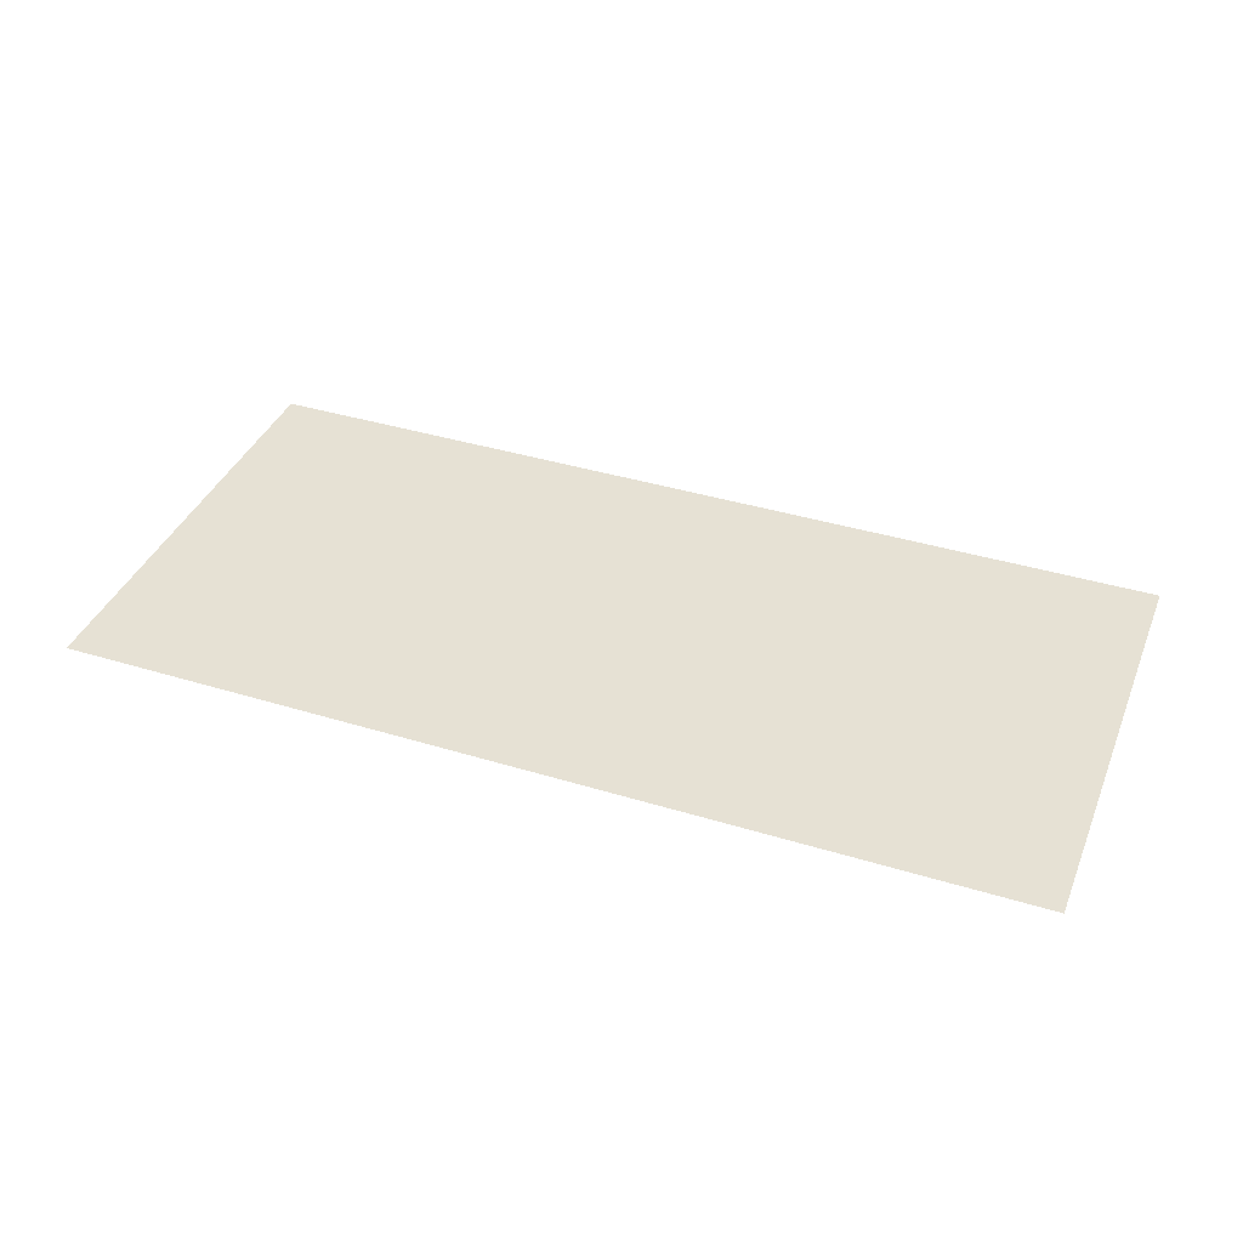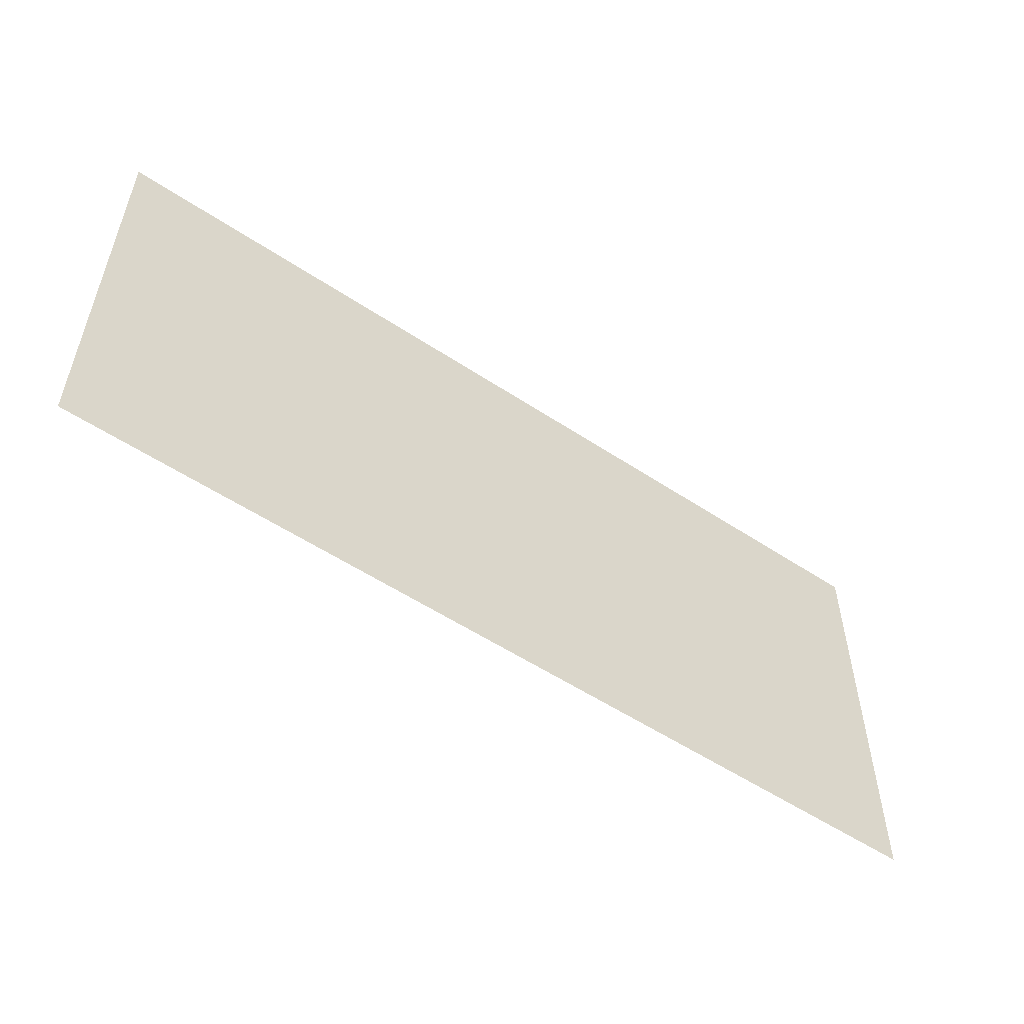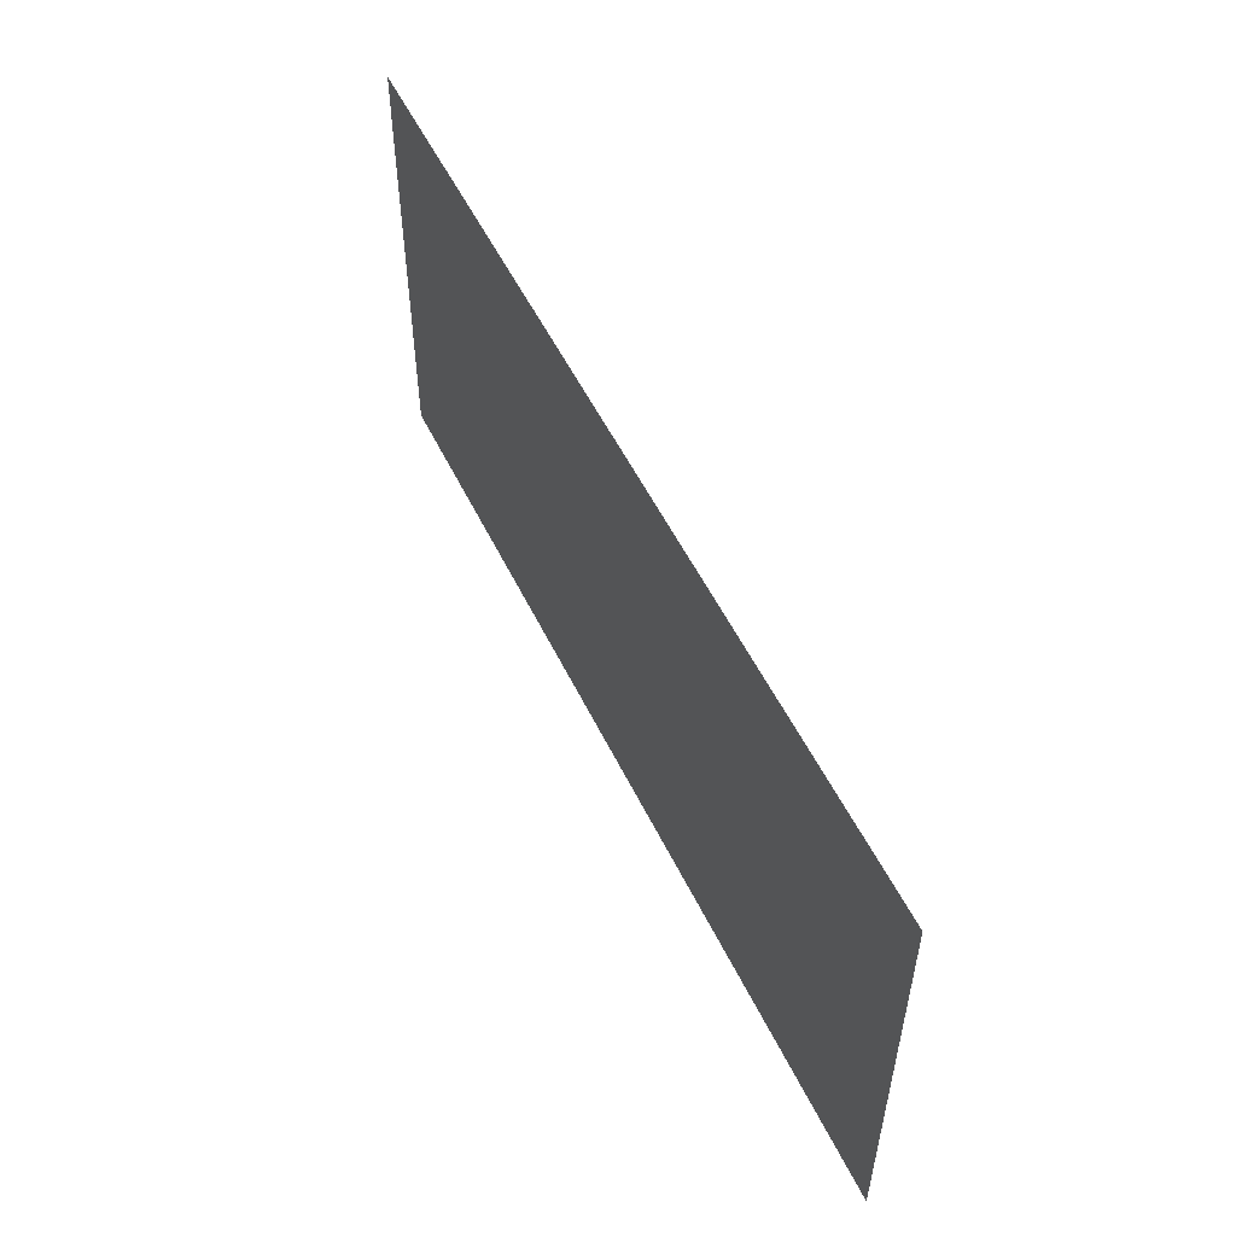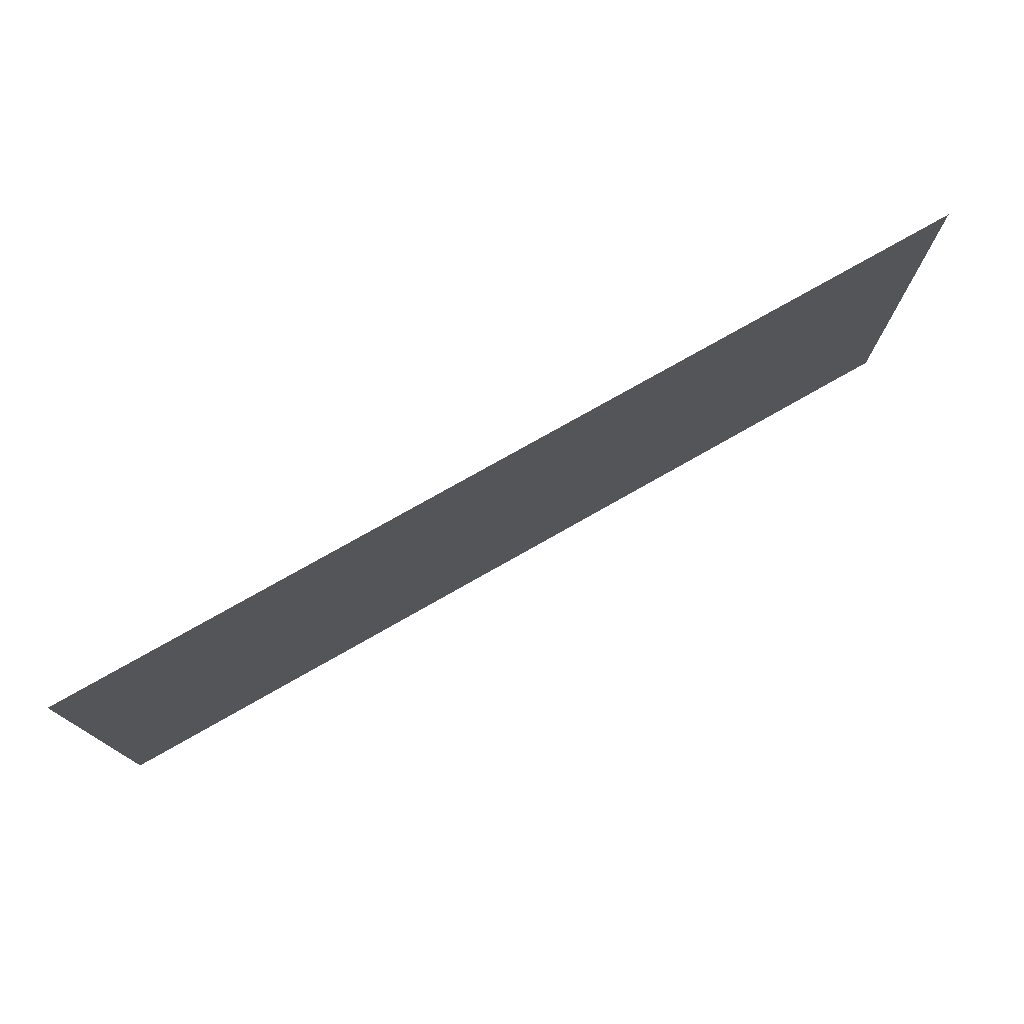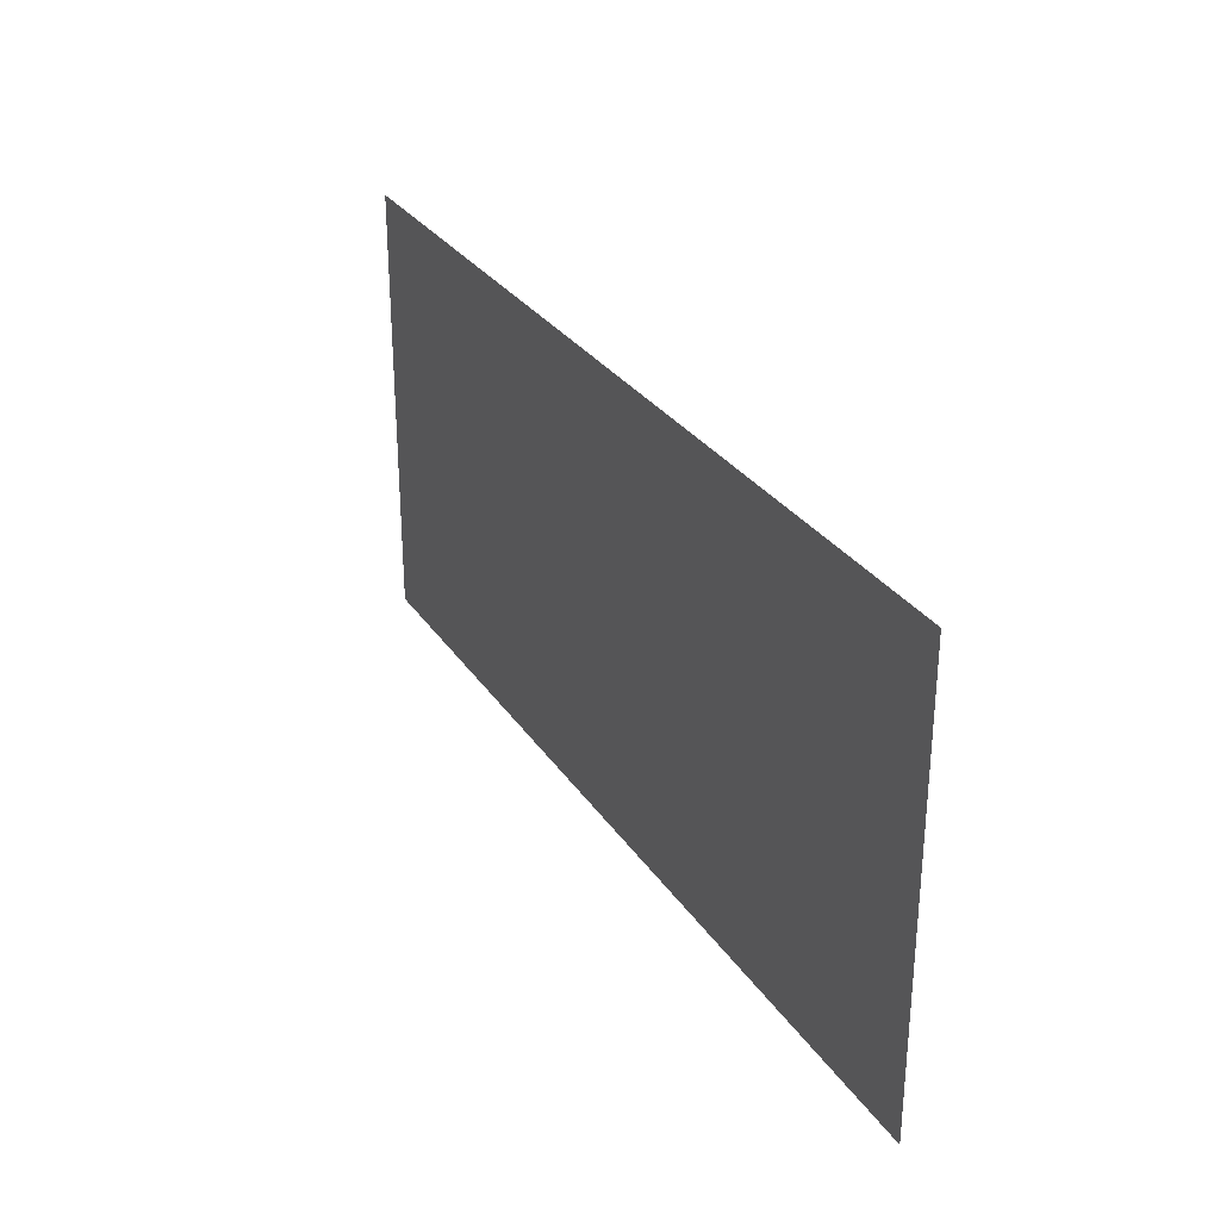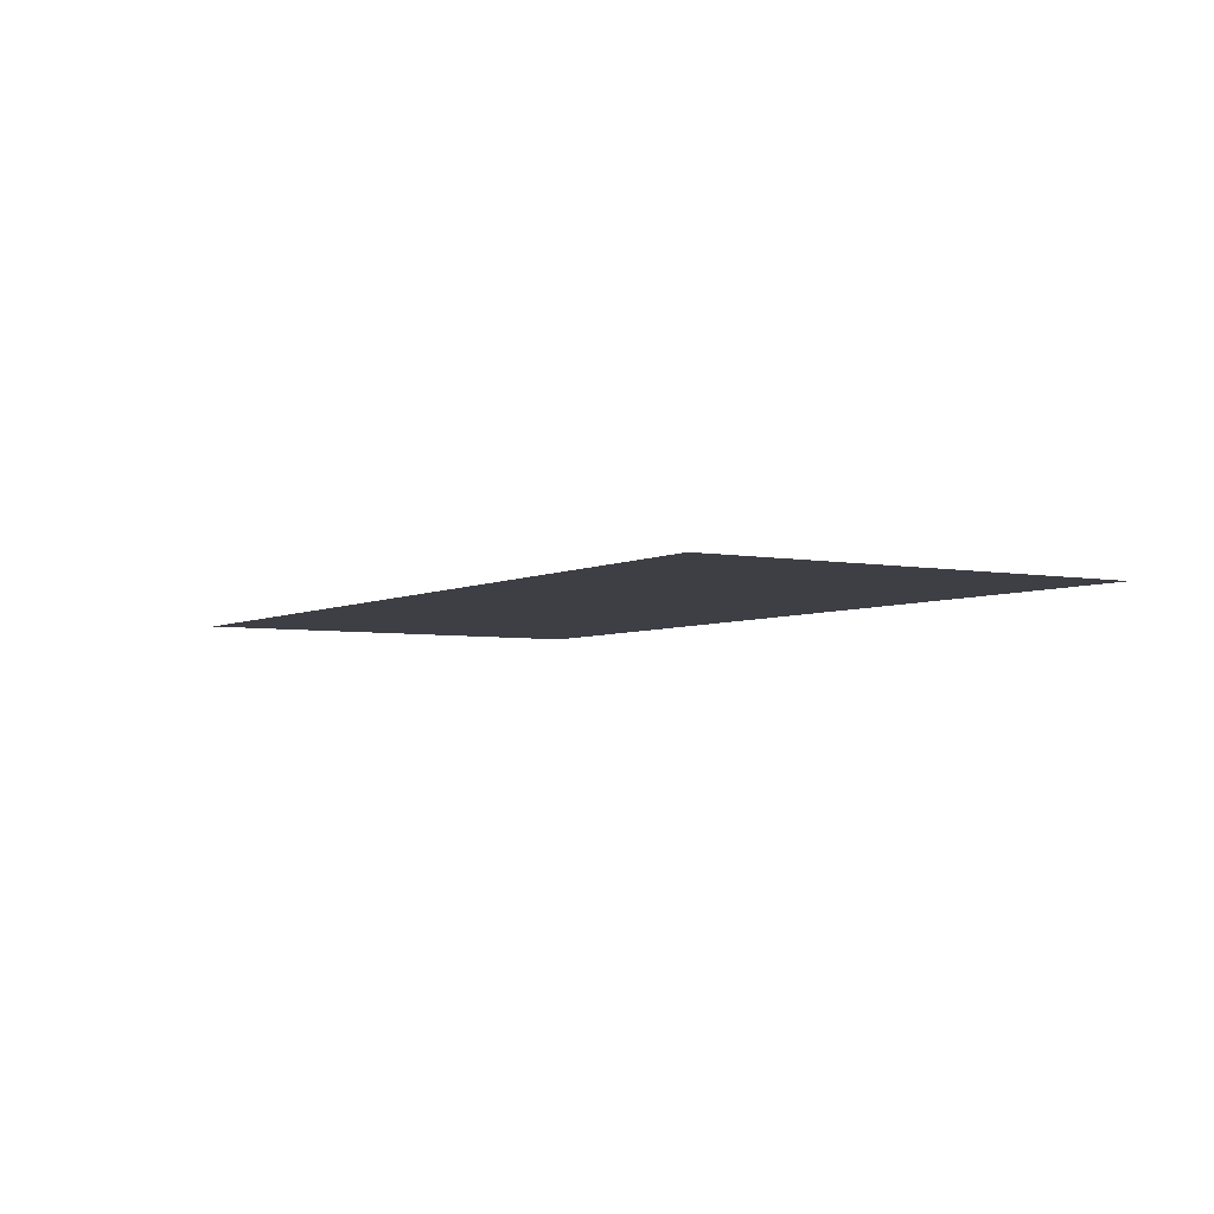
<metadata>
{"format":"obj","ext":"obj","renderer":"f3d","projection":"perspective","resolution":1024,"background":"white","views":[{"elev":39.0,"azim":-159.0,"up":"+Z"},{"elev":-54.2,"azim":144.8,"up":"+Y"},{"elev":53.3,"azim":64.6,"up":"+Y"},{"elev":76.2,"azim":150.4,"up":"+Y"},{"elev":29.5,"azim":62.6,"up":"+Y"},{"elev":-4.4,"azim":-121.8,"up":"+Z"}]}
</metadata>
<code>
v -9.5 -9 0
v -8.5 -9 0
v -7.5 -9 0
v -6.5 -9 0
v -5.5 -9 0
v -4.5 -9 0
v -3.5 -9 0
v -2.5 -9 0
v -1.5 -9 0
v -0.5 -9 0
v 0.5 -9 0
v 1.5 -9 0
v 2.5 -9 0
v 3.5 -9 0
v 4.5 -9 0
v 5.5 -9 0
v 6.5 -9 0
v 7.5 -9 0
v 8.5 -9 0
v 9.5 -9 0
v -9.5 -8 0
v -8.5 -8 0
v -7.5 -8 0
v -6.5 -8 0
v -5.5 -8 0
v -4.5 -8 0
v -3.5 -8 0
v -2.5 -8 0
v -1.5 -8 0
v -0.5 -8 0
v 0.5 -8 0
v 1.5 -8 0
v 2.5 -8 0
v 3.5 -8 0
v 4.5 -8 0
v 5.5 -8 0
v 6.5 -8 0
v 7.5 -8 0
v 8.5 -8 0
v 9.5 -8 0
v -9.5 -7 0
v -8.5 -7 0
v -7.5 -7 0
v -6.5 -7 0
v -5.5 -7 0
v -4.5 -7 0
v -3.5 -7 0
v -2.5 -7 0
v -1.5 -7 0
v -0.5 -7 0
v 0.5 -7 0
v 1.5 -7 0
v 2.5 -7 0
v 3.5 -7 0
v 4.5 -7 0
v 5.5 -7 0
v 6.5 -7 0
v 7.5 -7 0
v 8.5 -7 0
v 9.5 -7 0
v -9.5 -6 0
v -8.5 -6 0
v -7.5 -6 0
v -6.5 -6 0
v -5.5 -6 0
v -4.5 -6 0
v -3.5 -6 0
v -2.5 -6 0
v -1.5 -6 0
v -0.5 -6 0
v 0.5 -6 0
v 1.5 -6 0
v 2.5 -6 0
v 3.5 -6 0
v 4.5 -6 0
v 5.5 -6 0
v 6.5 -6 0
v 7.5 -6 0
v 8.5 -6 0
v 9.5 -6 0
v -9.5 -5 0
v -8.5 -5 0
v -7.5 -5 0
v -6.5 -5 0
v -5.5 -5 0
v -4.5 -5 0
v -3.5 -5 0
v -2.5 -5 0
v -1.5 -5 0
v -0.5 -5 0
v 0.5 -5 0
v 1.5 -5 0
v 2.5 -5 0
v 3.5 -5 0
v 4.5 -5 0
v 5.5 -5 0
v 6.5 -5 0
v 7.5 -5 0
v 8.5 -5 0
v 9.5 -5 0
v -9.5 -4 0
v -8.5 -4 0
v -7.5 -4 0
v -6.5 -4 0
v -5.5 -4 0
v -4.5 -4 0
v -3.5 -4 0
v -2.5 -4 0
v -1.5 -4 0
v -0.5 -4 0
v 0.5 -4 0
v 1.5 -4 0
v 2.5 -4 0
v 3.5 -4 0
v 4.5 -4 0
v 5.5 -4 0
v 6.5 -4 0
v 7.5 -4 0
v 8.5 -4 0
v 9.5 -4 0
v -9.5 -3 0
v -8.5 -3 0
v -7.5 -3 0
v -6.5 -3 0
v -5.5 -3 0
v -4.5 -3 0
v -3.5 -3 0
v -2.5 -3 0
v -1.5 -3 0
v -0.5 -3 0
v 0.5 -3 0
v 1.5 -3 0
v 2.5 -3 0
v 3.5 -3 0
v 4.5 -3 0
v 5.5 -3 0
v 6.5 -3 0
v 7.5 -3 0
v 8.5 -3 0
v 9.5 -3 0
v -9.5 -2 0
v -8.5 -2 0
v -7.5 -2 0
v -6.5 -2 0
v -5.5 -2 0
v -4.5 -2 0
v -3.5 -2 0
v -2.5 -2 0
v -1.5 -2 0
v -0.5 -2 0
v 0.5 -2 0
v 1.5 -2 0
v 2.5 -2 0
v 3.5 -2 0
v 4.5 -2 0
v 5.5 -2 0
v 6.5 -2 0
v 7.5 -2 0
v 8.5 -2 0
v 9.5 -2 0
v -9.5 -1 0
v -8.5 -1 0
v -7.5 -1 0
v -6.5 -1 0
v -5.5 -1 0
v -4.5 -1 0
v -3.5 -1 0
v -2.5 -1 0
v -1.5 -1 0
v -0.5 -1 0
v 0.5 -1 0
v 1.5 -1 0
v 2.5 -1 0
v 3.5 -1 0
v 4.5 -1 0
v 5.5 -1 0
v 6.5 -1 0
v 7.5 -1 0
v 8.5 -1 0
v 9.5 -1 0
v -9.5 0 0
v -8.5 0 0
v -7.5 0 0
v -6.5 0 0
v -5.5 0 0
v -4.5 0 0
v -3.5 0 0
v -2.5 0 0
v -1.5 0 0
v -0.5 0 0
v 0.5 0 0
v 1.5 0 0
v 2.5 0 0
v 3.5 0 0
v 4.5 0 0
v 5.5 0 0
v 6.5 0 0
v 7.5 0 0
v 8.5 0 0
v 9.5 0 0
f 1 21 2
f 21 22 2
f 2 22 3
f 22 23 3
f 3 23 4
f 23 24 4
f 4 24 5
f 24 25 5
f 5 25 6
f 25 26 6
f 6 26 7
f 26 27 7
f 7 27 8
f 27 28 8
f 8 28 9
f 28 29 9
f 9 29 10
f 29 30 10
f 10 30 11
f 30 31 11
f 11 31 12
f 31 32 12
f 12 32 13
f 32 33 13
f 13 33 14
f 33 34 14
f 14 34 15
f 34 35 15
f 15 35 16
f 35 36 16
f 16 36 17
f 36 37 17
f 17 37 18
f 37 38 18
f 18 38 19
f 38 39 19
f 19 39 20
f 39 40 20
f 21 41 22
f 41 42 22
f 22 42 23
f 42 43 23
f 23 43 24
f 43 44 24
f 24 44 25
f 44 45 25
f 25 45 26
f 45 46 26
f 26 46 27
f 46 47 27
f 27 47 28
f 47 48 28
f 28 48 29
f 48 49 29
f 29 49 30
f 49 50 30
f 30 50 31
f 50 51 31
f 31 51 32
f 51 52 32
f 32 52 33
f 52 53 33
f 33 53 34
f 53 54 34
f 34 54 35
f 54 55 35
f 35 55 36
f 55 56 36
f 36 56 37
f 56 57 37
f 37 57 38
f 57 58 38
f 38 58 39
f 58 59 39
f 39 59 40
f 59 60 40
f 41 61 42
f 61 62 42
f 42 62 43
f 62 63 43
f 43 63 44
f 63 64 44
f 44 64 45
f 64 65 45
f 45 65 46
f 65 66 46
f 46 66 47
f 66 67 47
f 47 67 48
f 67 68 48
f 48 68 49
f 68 69 49
f 49 69 50
f 69 70 50
f 50 70 51
f 70 71 51
f 51 71 52
f 71 72 52
f 52 72 53
f 72 73 53
f 53 73 54
f 73 74 54
f 54 74 55
f 74 75 55
f 55 75 56
f 75 76 56
f 56 76 57
f 76 77 57
f 57 77 58
f 77 78 58
f 58 78 59
f 78 79 59
f 59 79 60
f 79 80 60
f 61 81 62
f 81 82 62
f 62 82 63
f 82 83 63
f 63 83 64
f 83 84 64
f 64 84 65
f 84 85 65
f 65 85 66
f 85 86 66
f 66 86 67
f 86 87 67
f 67 87 68
f 87 88 68
f 68 88 69
f 88 89 69
f 69 89 70
f 89 90 70
f 70 90 71
f 90 91 71
f 71 91 72
f 91 92 72
f 72 92 73
f 92 93 73
f 73 93 74
f 93 94 74
f 74 94 75
f 94 95 75
f 75 95 76
f 95 96 76
f 76 96 77
f 96 97 77
f 77 97 78
f 97 98 78
f 78 98 79
f 98 99 79
f 79 99 80
f 99 100 80
f 81 101 82
f 101 102 82
f 82 102 83
f 102 103 83
f 83 103 84
f 103 104 84
f 84 104 85
f 104 105 85
f 85 105 86
f 105 106 86
f 86 106 87
f 106 107 87
f 87 107 88
f 107 108 88
f 88 108 89
f 108 109 89
f 89 109 90
f 109 110 90
f 90 110 91
f 110 111 91
f 91 111 92
f 111 112 92
f 92 112 93
f 112 113 93
f 93 113 94
f 113 114 94
f 94 114 95
f 114 115 95
f 95 115 96
f 115 116 96
f 96 116 97
f 116 117 97
f 97 117 98
f 117 118 98
f 98 118 99
f 118 119 99
f 99 119 100
f 119 120 100
f 101 121 102
f 121 122 102
f 102 122 103
f 122 123 103
f 103 123 104
f 123 124 104
f 104 124 105
f 124 125 105
f 105 125 106
f 125 126 106
f 106 126 107
f 126 127 107
f 107 127 108
f 127 128 108
f 108 128 109
f 128 129 109
f 109 129 110
f 129 130 110
f 110 130 111
f 130 131 111
f 111 131 112
f 131 132 112
f 112 132 113
f 132 133 113
f 113 133 114
f 133 134 114
f 114 134 115
f 134 135 115
f 115 135 116
f 135 136 116
f 116 136 117
f 136 137 117
f 117 137 118
f 137 138 118
f 118 138 119
f 138 139 119
f 119 139 120
f 139 140 120
f 121 141 122
f 141 142 122
f 122 142 123
f 142 143 123
f 123 143 124
f 143 144 124
f 124 144 125
f 144 145 125
f 125 145 126
f 145 146 126
f 126 146 127
f 146 147 127
f 127 147 128
f 147 148 128
f 128 148 129
f 148 149 129
f 129 149 130
f 149 150 130
f 130 150 131
f 150 151 131
f 131 151 132
f 151 152 132
f 132 152 133
f 152 153 133
f 133 153 134
f 153 154 134
f 134 154 135
f 154 155 135
f 135 155 136
f 155 156 136
f 136 156 137
f 156 157 137
f 137 157 138
f 157 158 138
f 138 158 139
f 158 159 139
f 139 159 140
f 159 160 140
f 141 161 142
f 161 162 142
f 142 162 143
f 162 163 143
f 143 163 144
f 163 164 144
f 144 164 145
f 164 165 145
f 145 165 146
f 165 166 146
f 146 166 147
f 166 167 147
f 147 167 148
f 167 168 148
f 148 168 149
f 168 169 149
f 149 169 150
f 169 170 150
f 150 170 151
f 170 171 151
f 151 171 152
f 171 172 152
f 152 172 153
f 172 173 153
f 153 173 154
f 173 174 154
f 154 174 155
f 174 175 155
f 155 175 156
f 175 176 156
f 156 176 157
f 176 177 157
f 157 177 158
f 177 178 158
f 158 178 159
f 178 179 159
f 159 179 160
f 179 180 160
f 161 181 162
f 181 182 162
f 162 182 163
f 182 183 163
f 163 183 164
f 183 184 164
f 164 184 165
f 184 185 165
f 165 185 166
f 185 186 166
f 166 186 167
f 186 187 167
f 167 187 168
f 187 188 168
f 168 188 169
f 188 189 169
f 169 189 170
f 189 190 170
f 170 190 171
f 190 191 171
f 171 191 172
f 191 192 172
f 172 192 173
f 192 193 173
f 173 193 174
f 193 194 174
f 174 194 175
f 194 195 175
f 175 195 176
f 195 196 176
f 176 196 177
f 196 197 177
f 177 197 178
f 197 198 178
f 178 198 179
f 198 199 179
f 179 199 180
f 199 200 180

</code>
